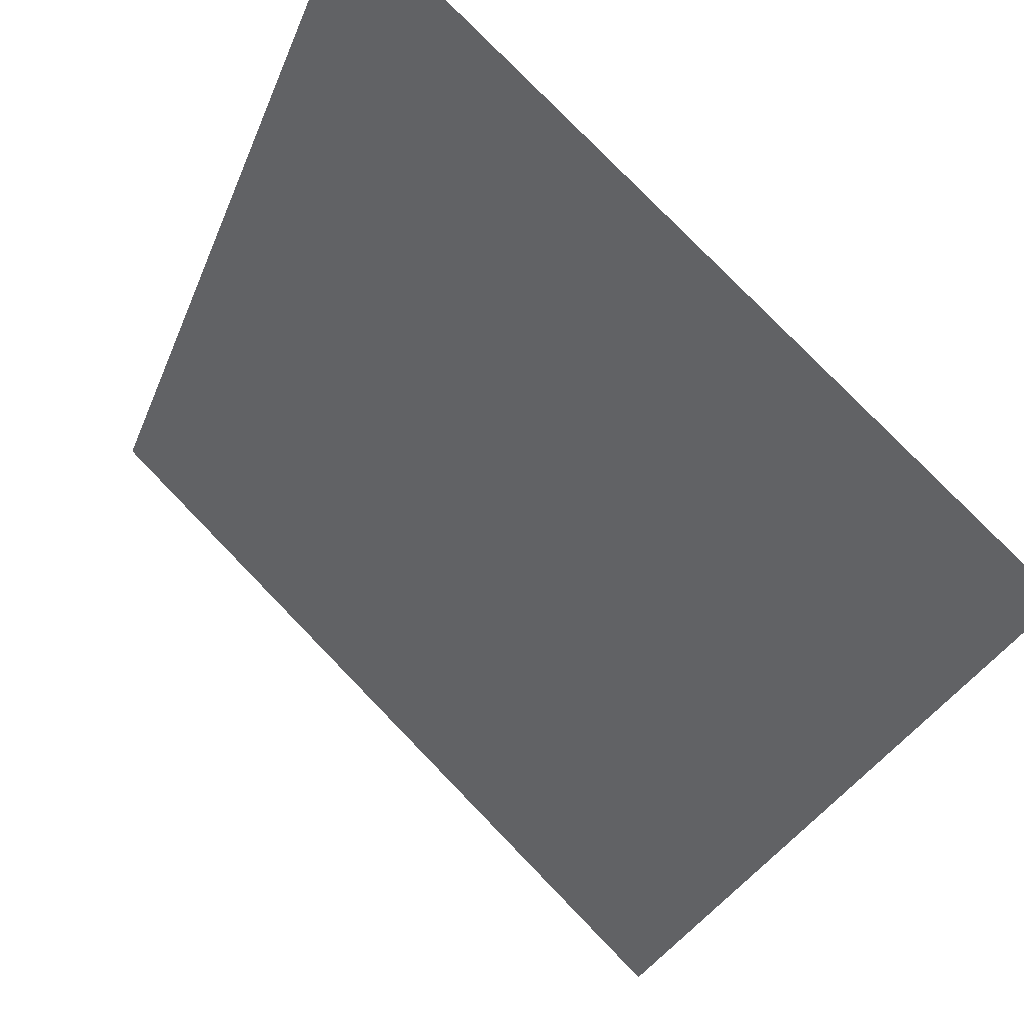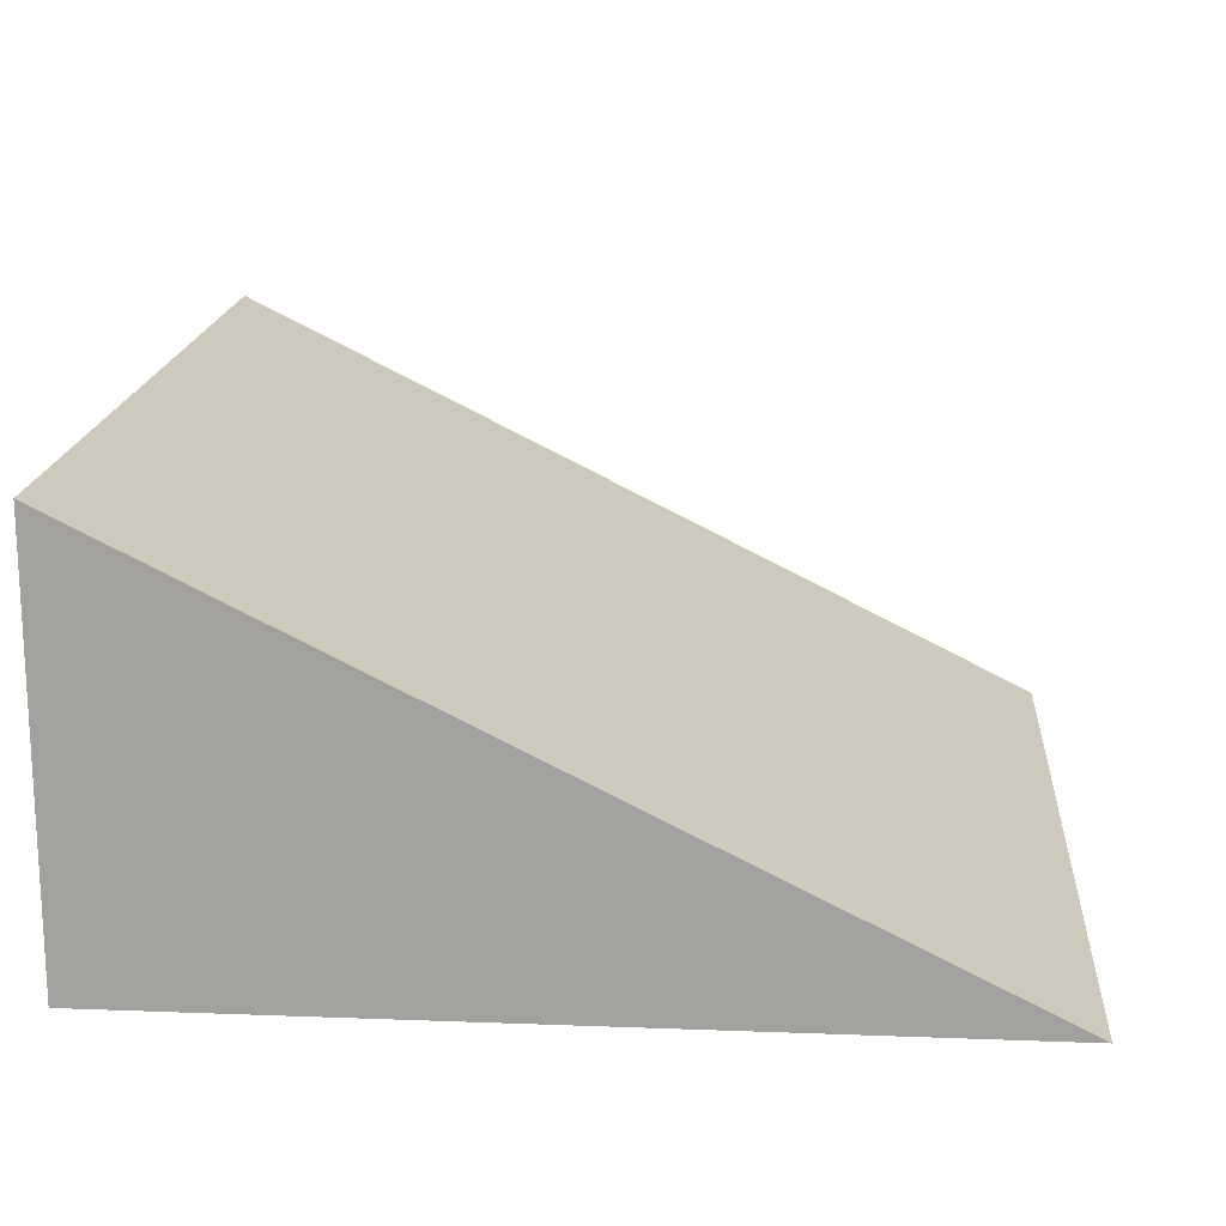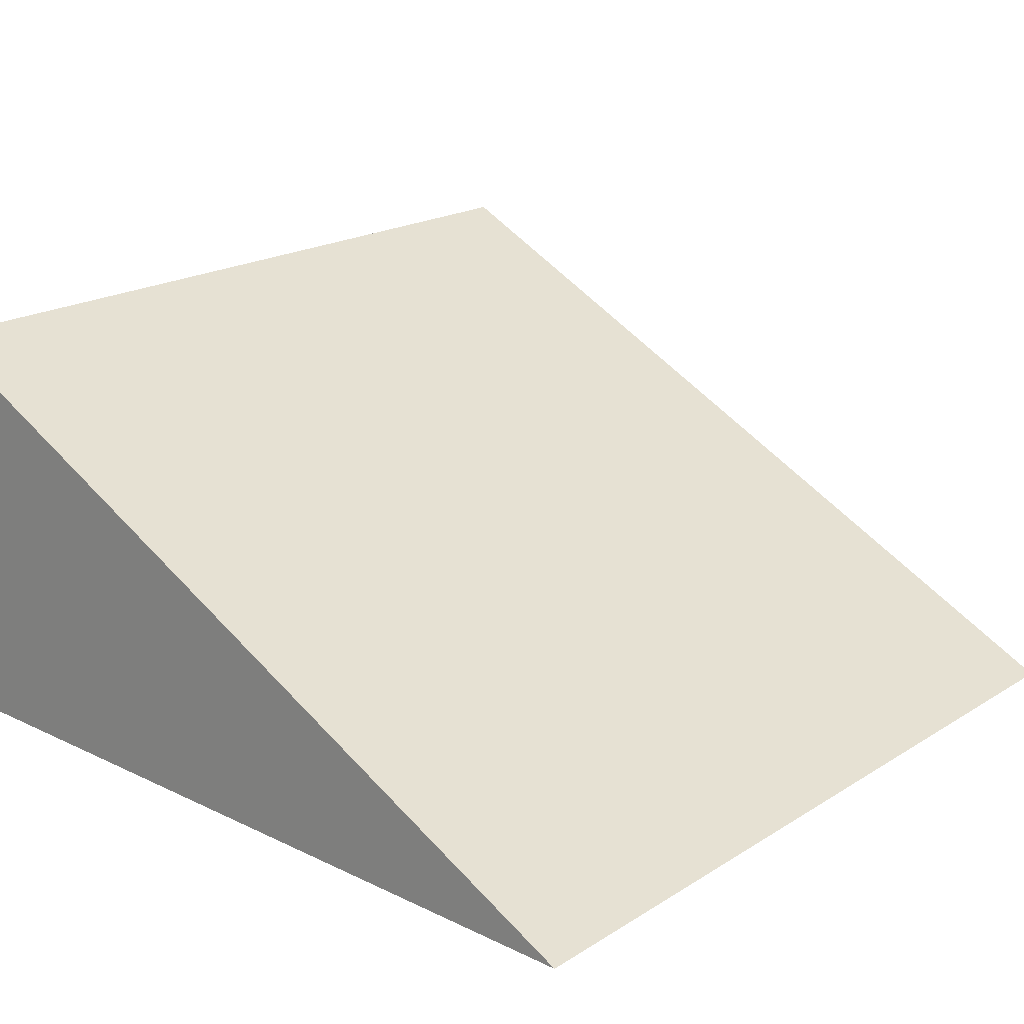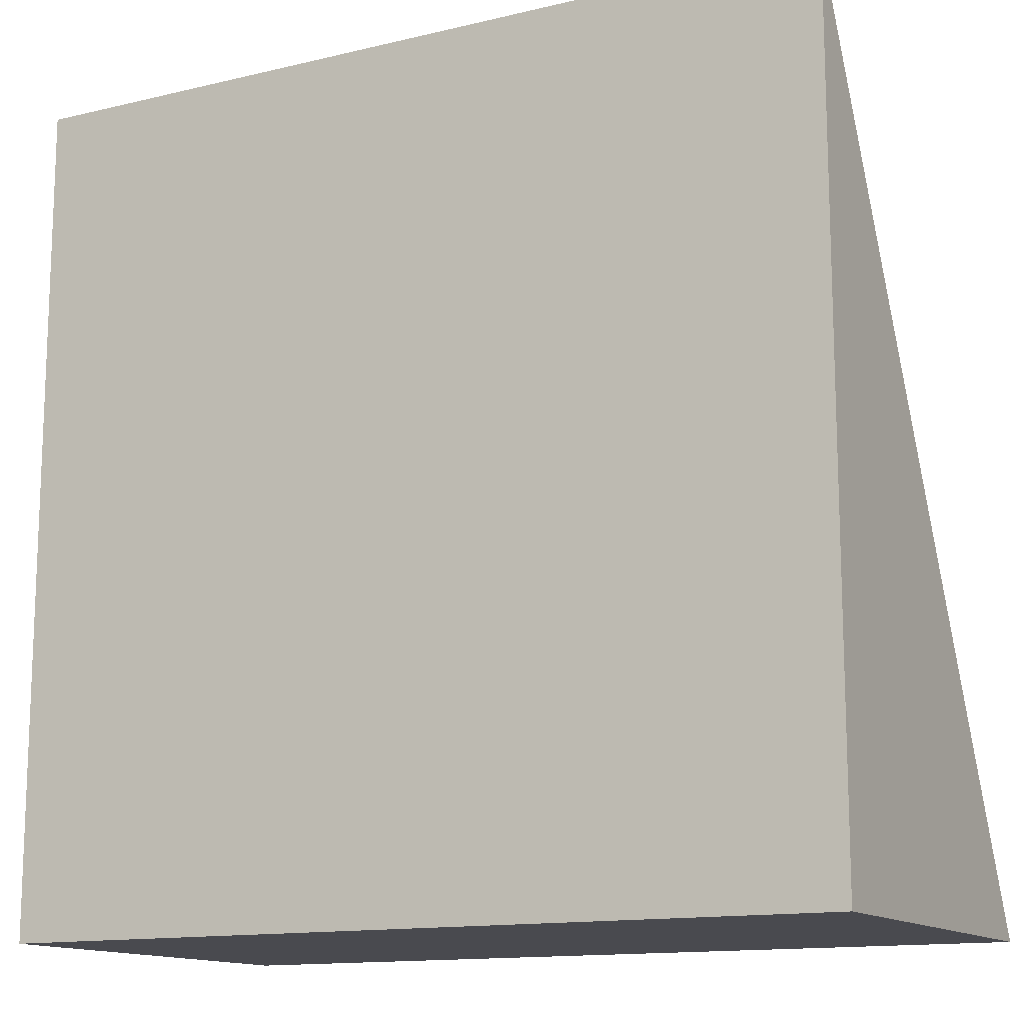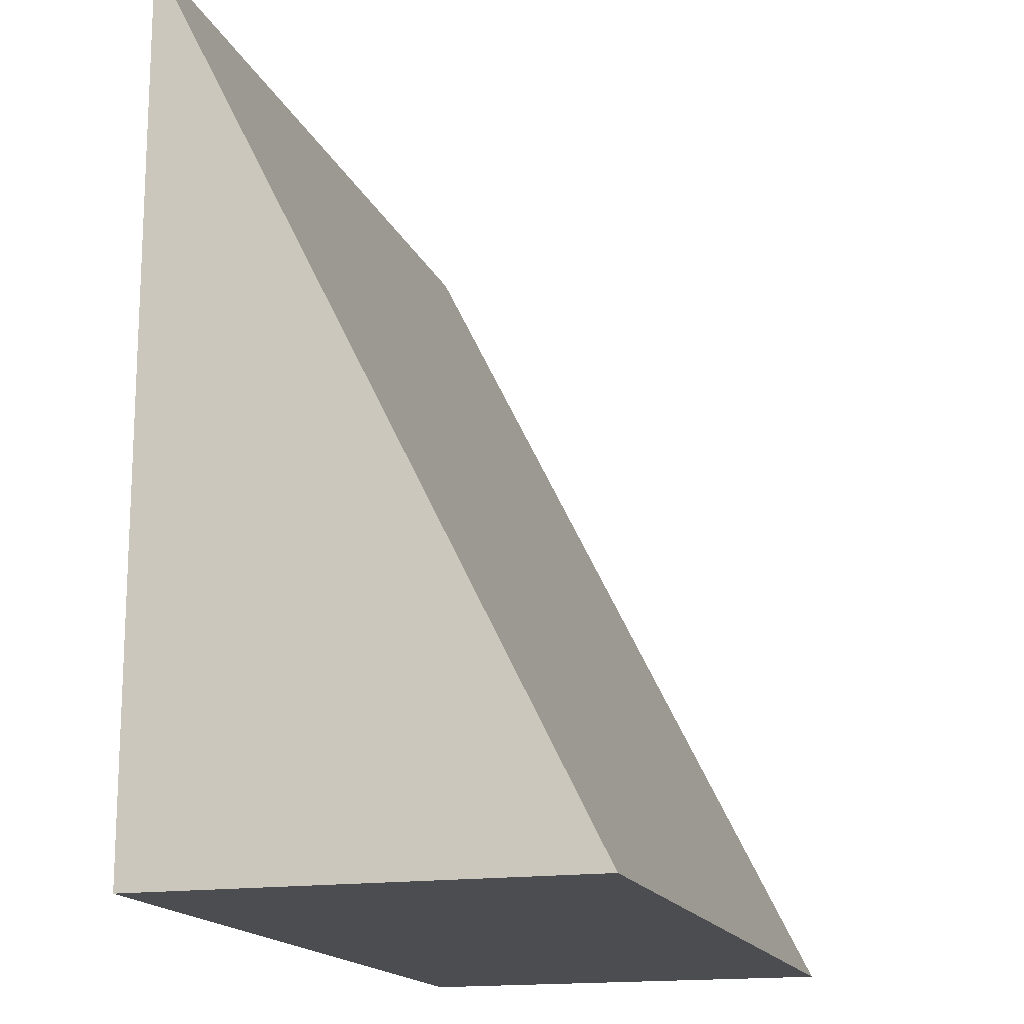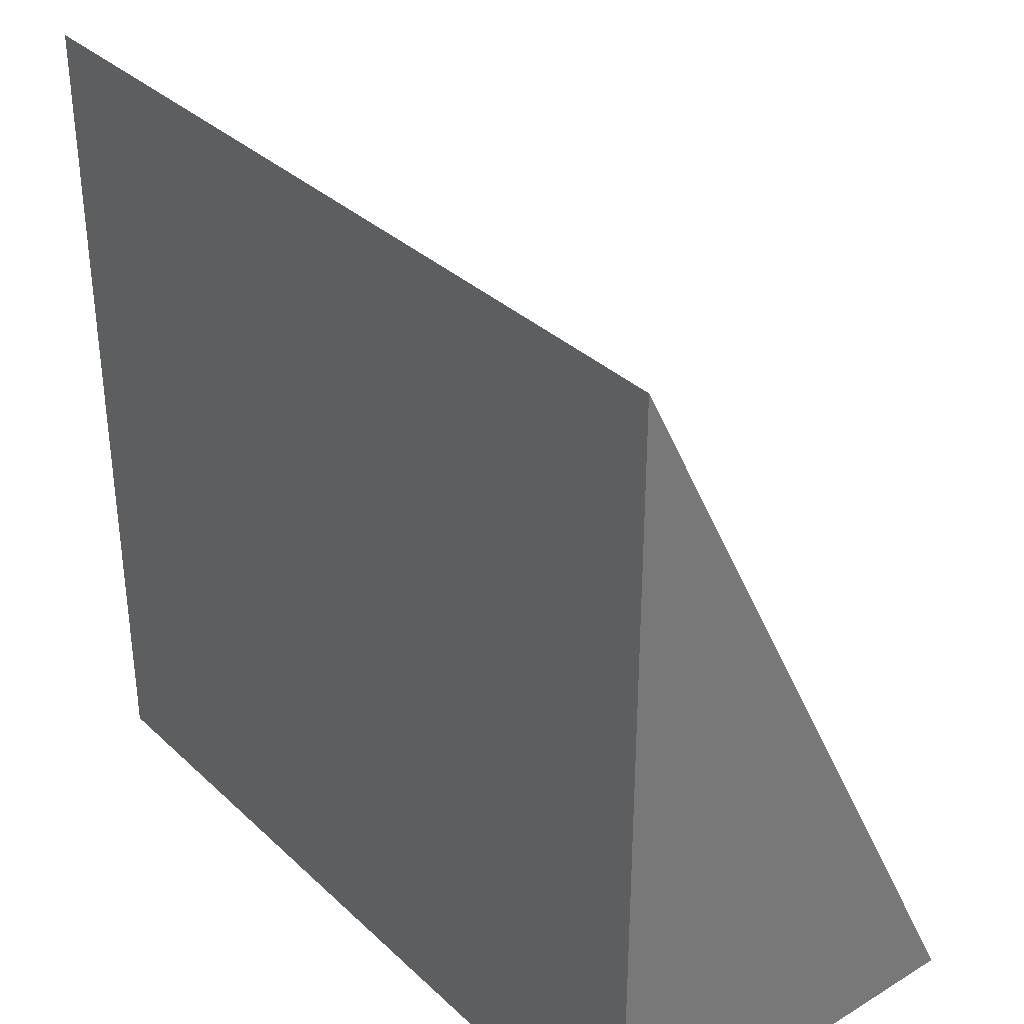
<metadata>
{"format":"obj","ext":"obj","renderer":"f3d","projection":"perspective","resolution":1024,"background":"white","views":[{"elev":78.8,"azim":-134.1,"up":"+Z"},{"elev":17.2,"azim":-85.7,"up":"+Y"},{"elev":20.0,"azim":-48.6,"up":"+Y"},{"elev":-13.6,"azim":28.2,"up":"+Z"},{"elev":-16.2,"azim":106.7,"up":"+Z"},{"elev":34.4,"azim":51.0,"up":"+Z"}]}
</metadata>
<code>
o rectangle-2-4-faces_Cube.016
v -1 -1 1
v 1 0 -1
v 1 -1 1
v -1 0 -1
v 1 -1 -1
v -1 -1 -1
f 5 3 1 6
f 2 4 1 3
f 2 5 6 4
f 5 2 3
f 1 4 6

</code>
